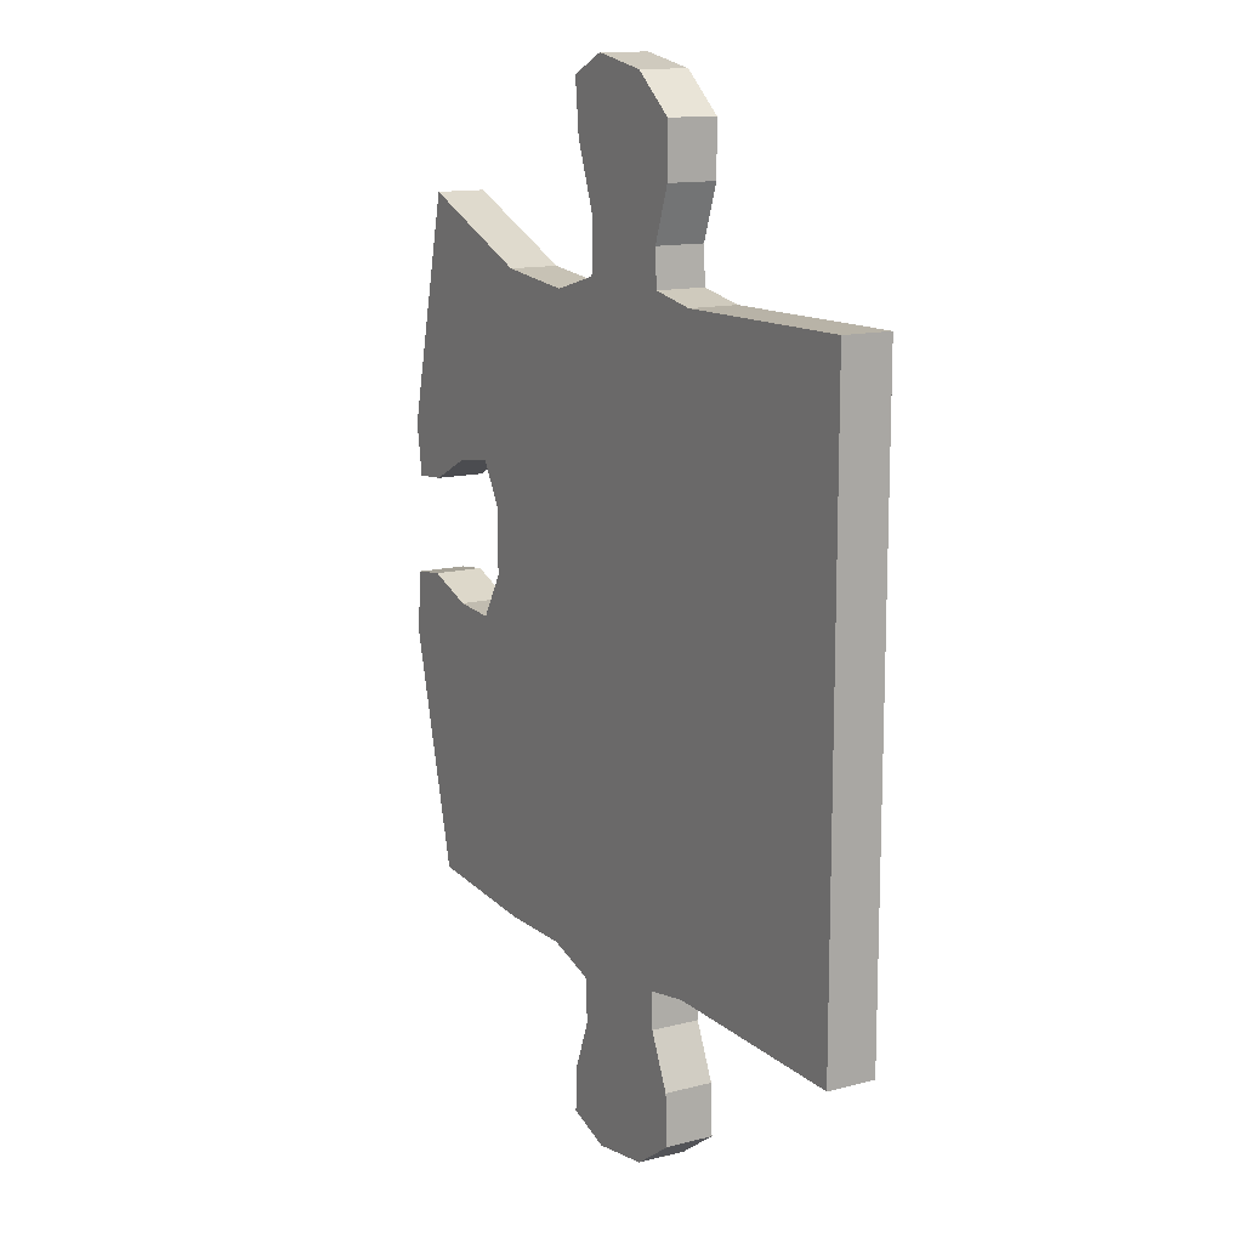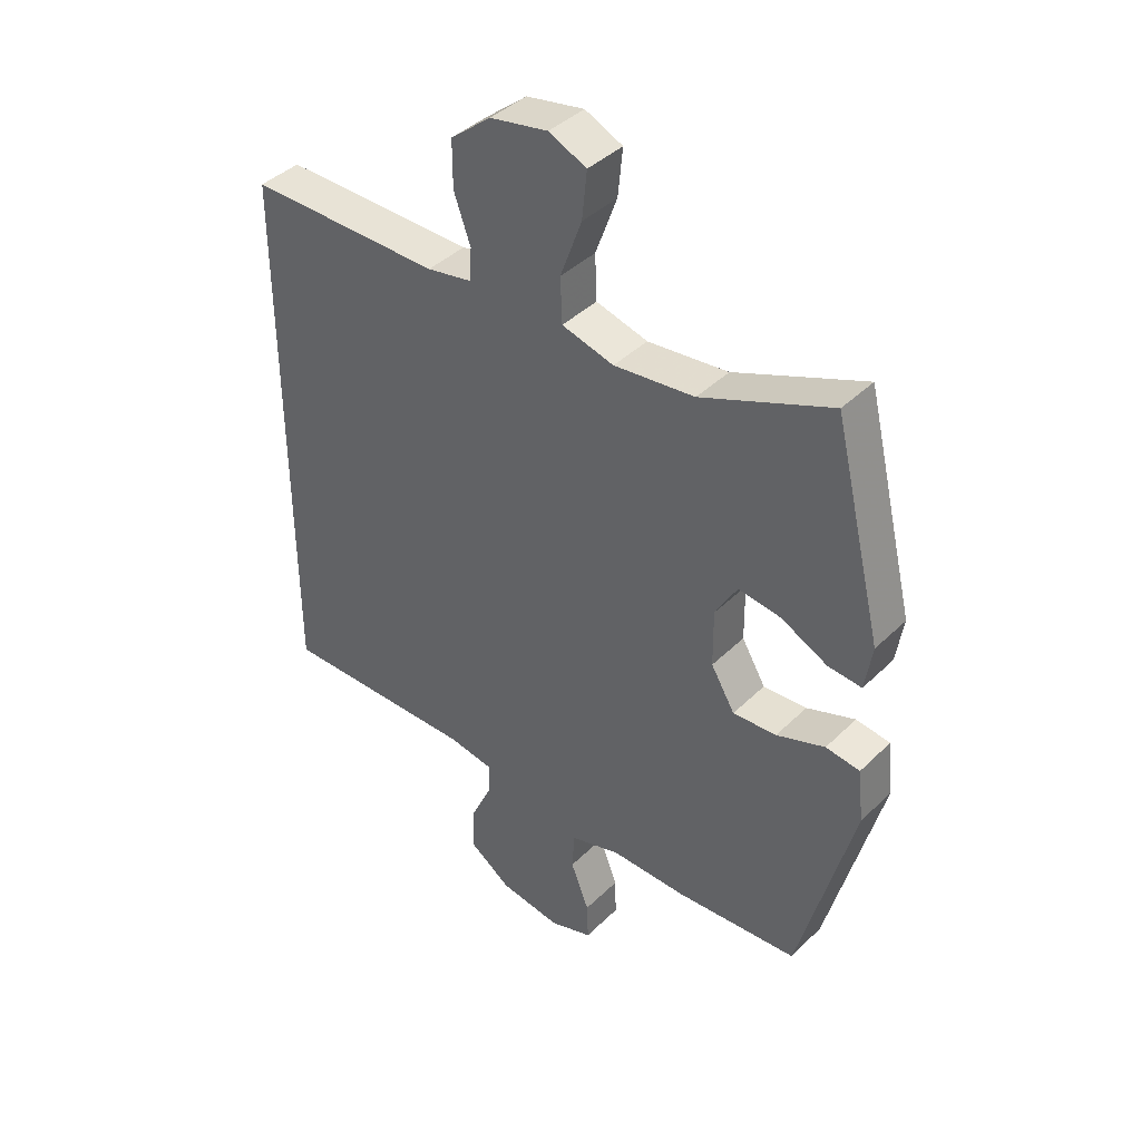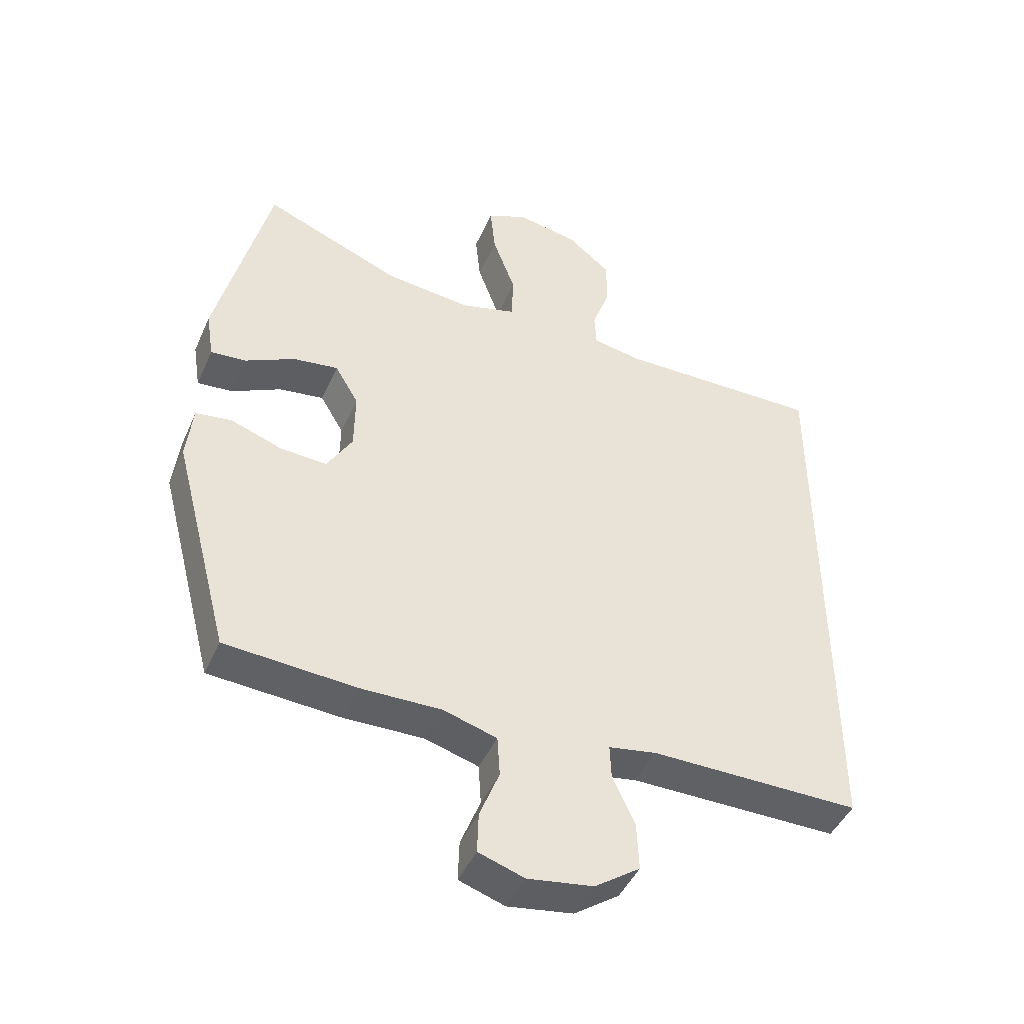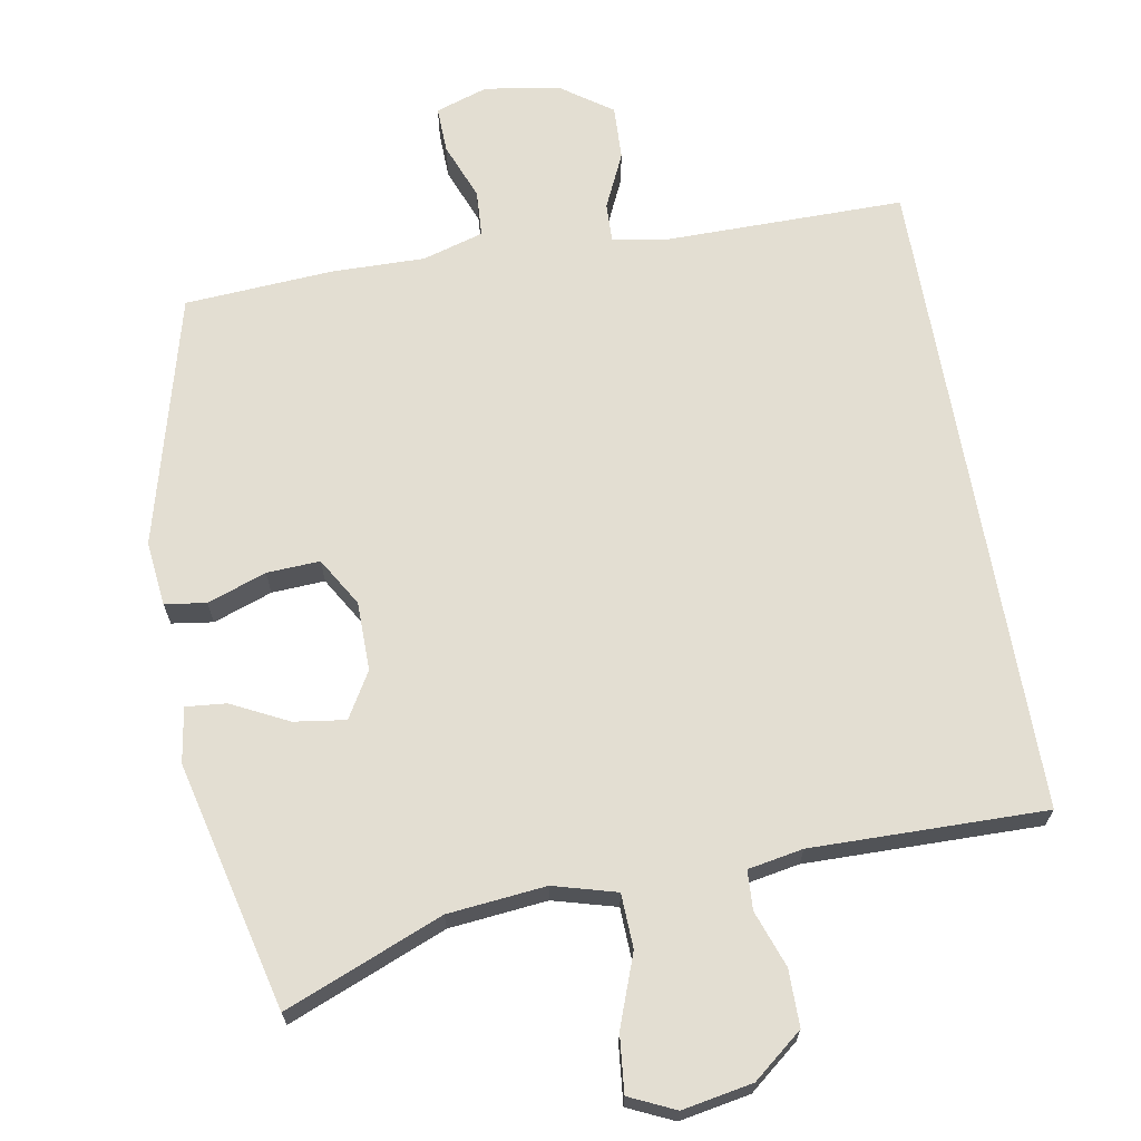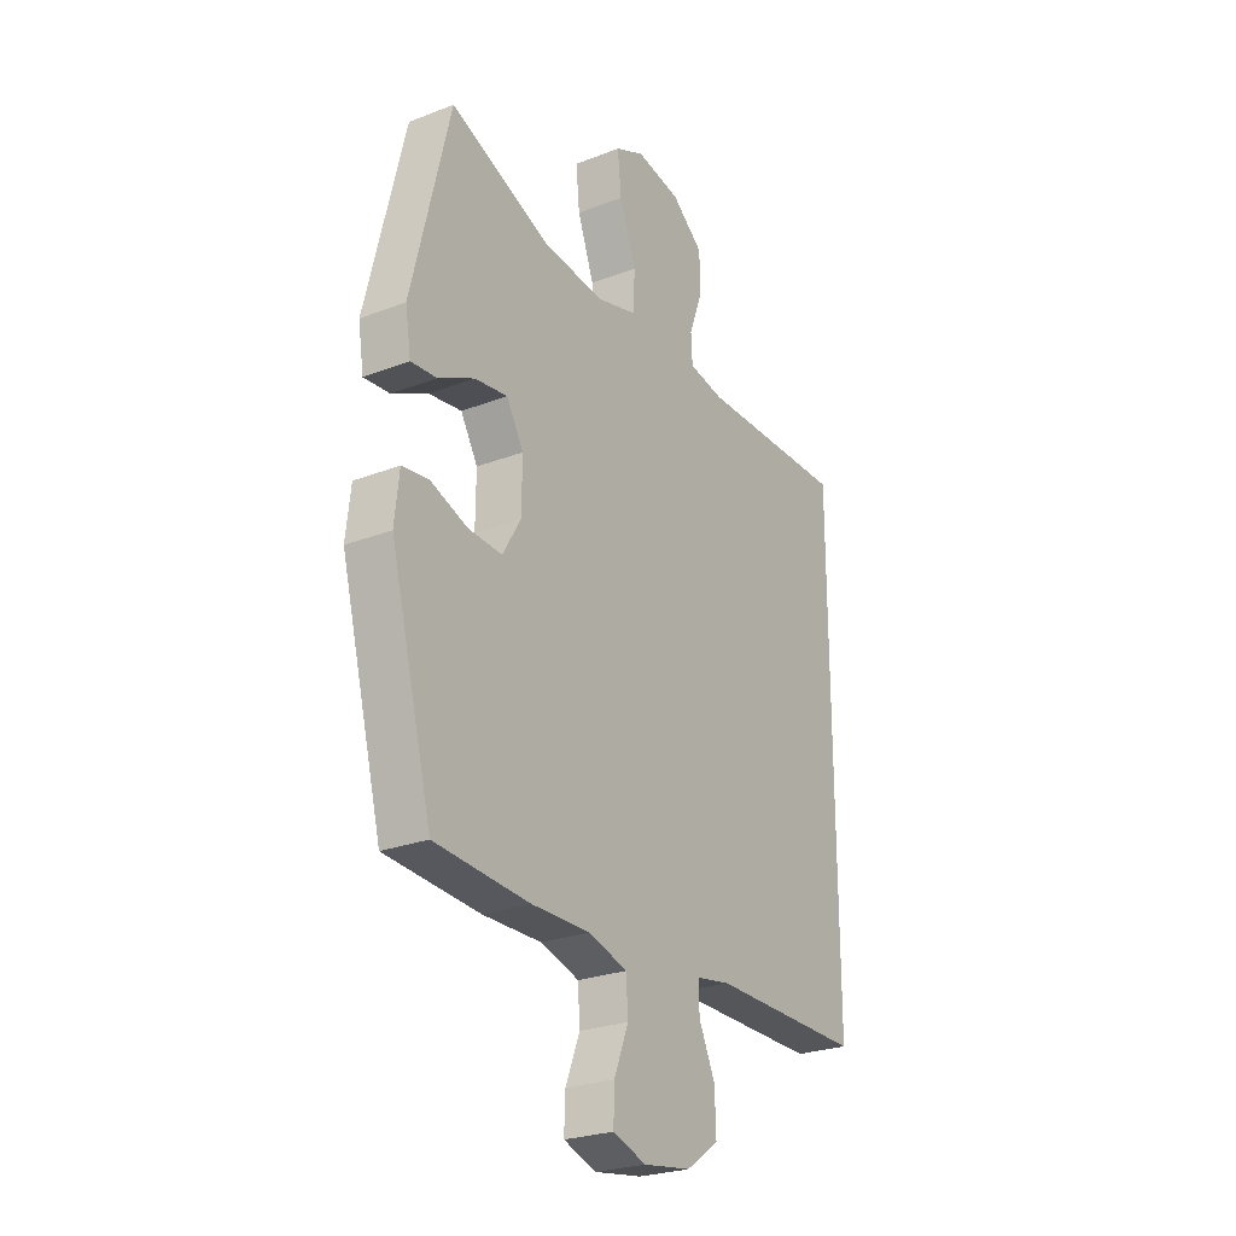
<metadata>
{"format":"obj","ext":"obj","renderer":"f3d","projection":"perspective","resolution":1024,"background":"white","views":[{"elev":13.5,"azim":60.0,"up":"+Z"},{"elev":40.7,"azim":-139.6,"up":"+Z"},{"elev":-45.2,"azim":-23.0,"up":"+Z"},{"elev":67.7,"azim":-9.9,"up":"+Y"},{"elev":-25.6,"azim":-58.2,"up":"+Z"}]}
</metadata>
<code>
v 0.5 0.07 -0.486
v 0.169 0.07 -0.484
v 0.094 0.07 -0.497
v 0.096 0.07 -0.551
v 0.131 0.07 -0.627
v 0.134 0.07 -0.702
v 0.063 0.07 -0.752
v -0.04 0.07 -0.768
v -0.112 0.07 -0.744
v -0.11 0.07 -0.68
v -0.079 0.07 -0.601
v -0.083 0.07 -0.537
v -0.167 0.07 -0.512
v -0.295 0.07 -0.514
v -0.5 0.07 -0.5
v -0.591 0.07 -0.152
v -0.581 0.07 -0.063
v -0.524 0.07 -0.055
v -0.443 0.07 -0.084
v -0.37 0.07 -0.088
v -0.33 0.07 -0.021
v -0.329 0.07 0.074
v -0.366 0.07 0.137
v -0.437 0.07 0.127
v -0.515 0.07 0.088
v -0.571 0.07 0.083
v -0.583 0.07 0.159
v -0.5 0.07 0.5
v -0.283 0.07 0.412
v -0.148 0.07 0.398
v -0.061 0.07 0.422
v -0.058 0.07 0.497
v -0.094 0.07 0.595
v -0.102 0.07 0.674
v -0.039 0.07 0.703
v 0.058 0.07 0.685
v 0.126 0.07 0.63
v 0.126 0.07 0.552
v 0.098 0.07 0.474
v 0.101 0.07 0.42
v 0.177 0.07 0.406
v 0.5 0.07 0.41
v 0.5 0 -0.486
v 0.169 0 -0.484
v 0.094 0 -0.497
v 0.096 0 -0.551
v 0.131 0 -0.627
v 0.134 0 -0.702
v 0.063 0 -0.752
v -0.04 0 -0.768
v -0.112 0 -0.744
v -0.11 0 -0.68
v -0.079 0 -0.601
v -0.083 0 -0.537
v -0.167 0 -0.512
v -0.295 0 -0.514
v -0.5 0 -0.5
v -0.591 0 -0.152
v -0.581 0 -0.063
v -0.524 0 -0.055
v -0.443 0 -0.084
v -0.37 0 -0.088
v -0.33 0 -0.021
v -0.329 0 0.074
v -0.366 0 0.137
v -0.437 0 0.127
v -0.515 0 0.088
v -0.571 0 0.083
v -0.583 0 0.159
v -0.5 0 0.5
v -0.283 0 0.412
v -0.148 0 0.398
v -0.061 0 0.422
v -0.058 0 0.497
v -0.094 0 0.595
v -0.102 0 0.674
v -0.039 0 0.703
v 0.058 0 0.685
v 0.126 0 0.63
v 0.126 0 0.552
v 0.098 0 0.474
v 0.101 0 0.42
v 0.177 0 0.406
v 0.5 0 0.41
f 41 42 1 2
f 40 41 2 3
f 39 40 3
f 36 37 38 39
f 36 39 3
f 35 36 3
f 32 33 34 35
f 31 32 35 3
f 30 31 3 4
f 29 30 4
f 28 29 4
f 24 25 26 27
f 23 24 27 28
f 22 23 28 4
f 16 17 18 19
f 16 19 20
f 13 14 15 16
f 12 13 16 20
f 8 9 10 11
f 8 11 12
f 7 8 12
f 21 22 4 5
f 7 12 20 21
f 5 6 7 21
f 44 43 84 83
f 45 44 83 82
f 45 82 81
f 81 80 79 78
f 45 81 78
f 45 78 77
f 77 76 75 74
f 45 77 74 73
f 46 45 73 72
f 46 72 71
f 46 71 70
f 69 68 67 66
f 70 69 66 65
f 46 70 65 64
f 61 60 59 58
f 62 61 58
f 58 57 56 55
f 62 58 55 54
f 53 52 51 50
f 54 53 50
f 54 50 49
f 47 46 64 63
f 63 62 54 49
f 63 49 48 47
f 1 43 44 2
f 2 44 45 3
f 3 45 46 4
f 4 46 47 5
f 5 47 48 6
f 6 48 49 7
f 7 49 50 8
f 8 50 51 9
f 9 51 52 10
f 10 52 53 11
f 11 53 54 12
f 12 54 55 13
f 13 55 56 14
f 14 56 57 15
f 15 57 58 16
f 16 58 59 17
f 17 59 60 18
f 18 60 61 19
f 19 61 62 20
f 20 62 63 21
f 21 63 64 22
f 22 64 65 23
f 23 65 66 24
f 24 66 67 25
f 25 67 68 26
f 26 68 69 27
f 27 69 70 28
f 28 70 71 29
f 29 71 72 30
f 30 72 73 31
f 31 73 74 32
f 32 74 75 33
f 33 75 76 34
f 34 76 77 35
f 35 77 78 36
f 36 78 79 37
f 37 79 80 38
f 38 80 81 39
f 39 81 82 40
f 40 82 83 41
f 41 83 84 42
f 42 84 43 1

</code>
